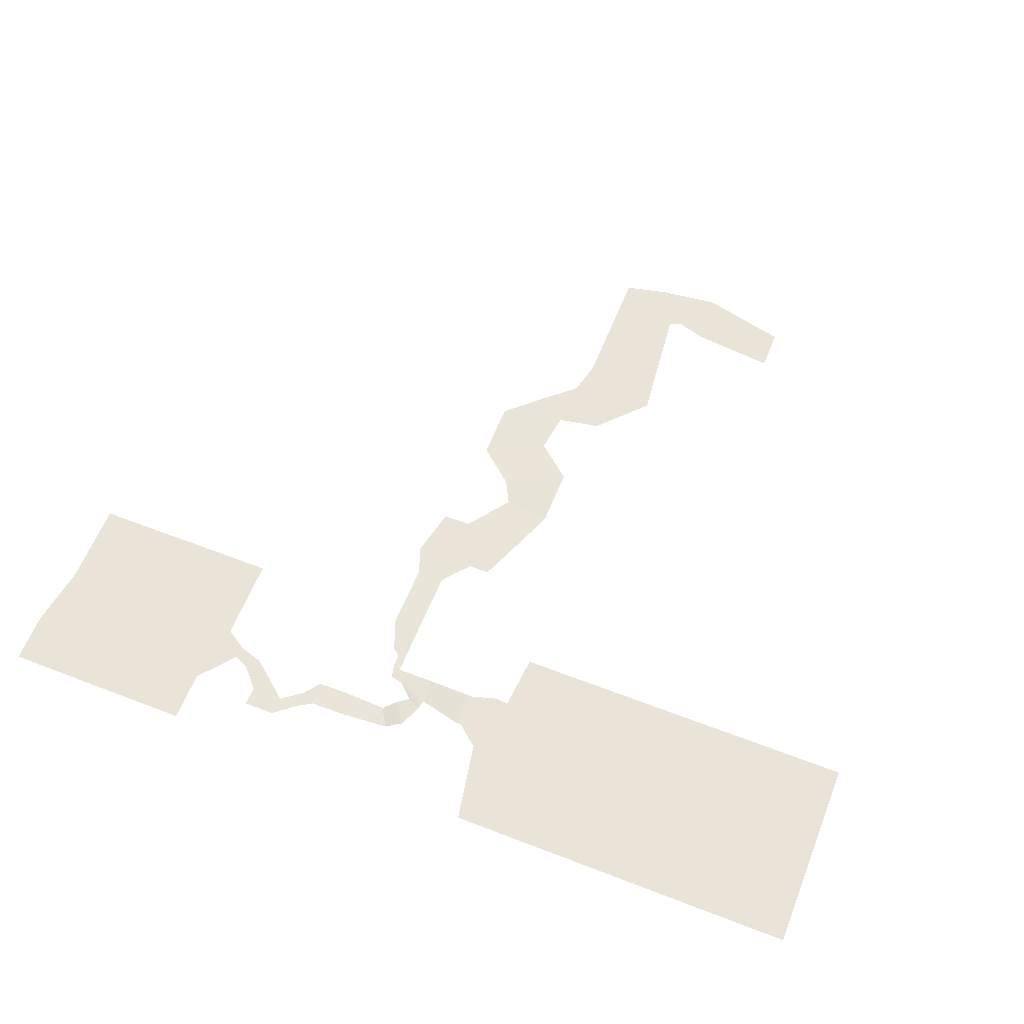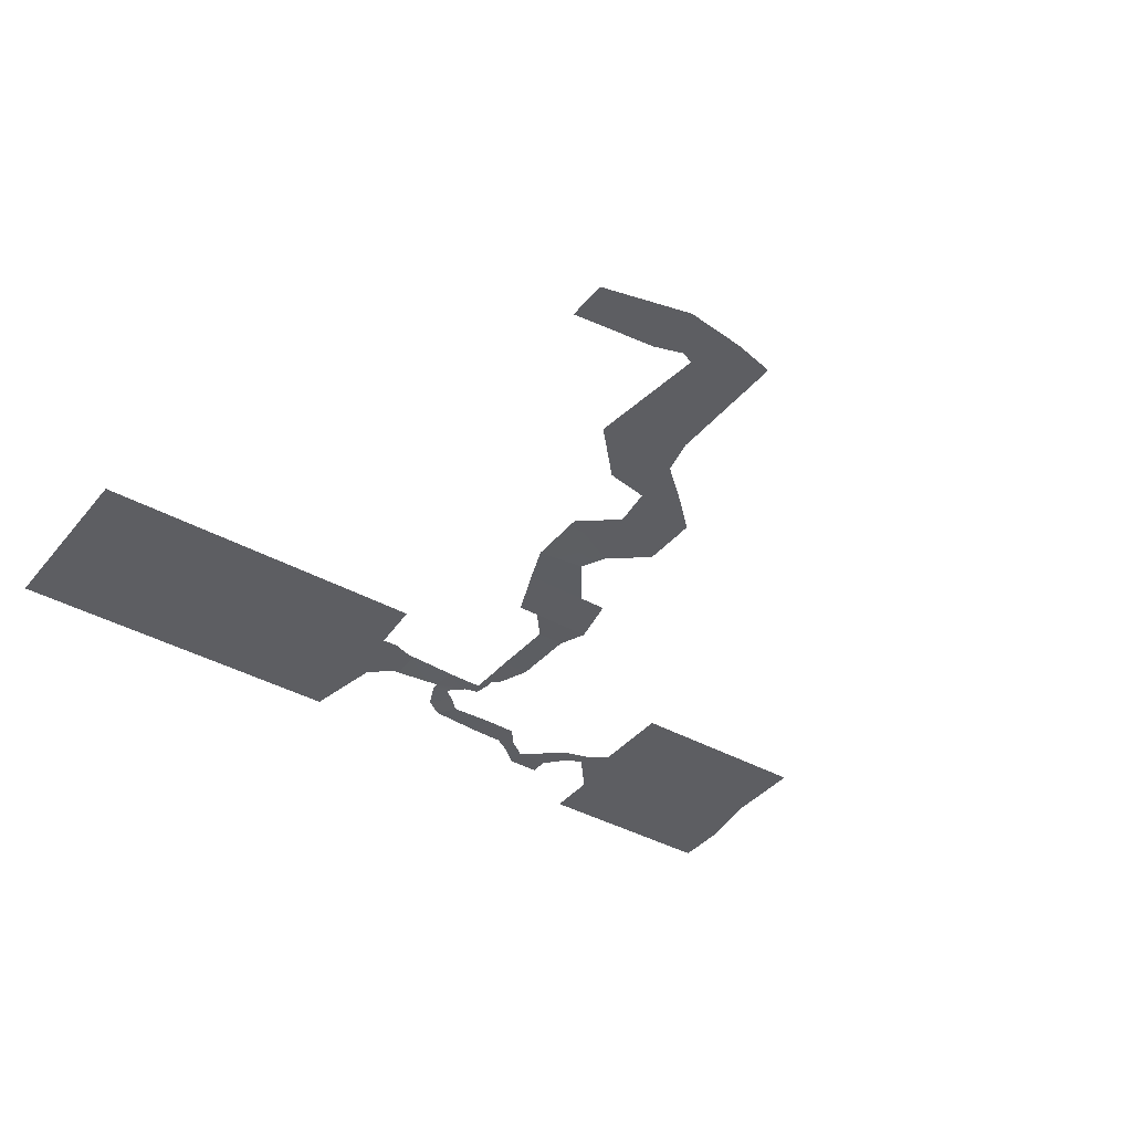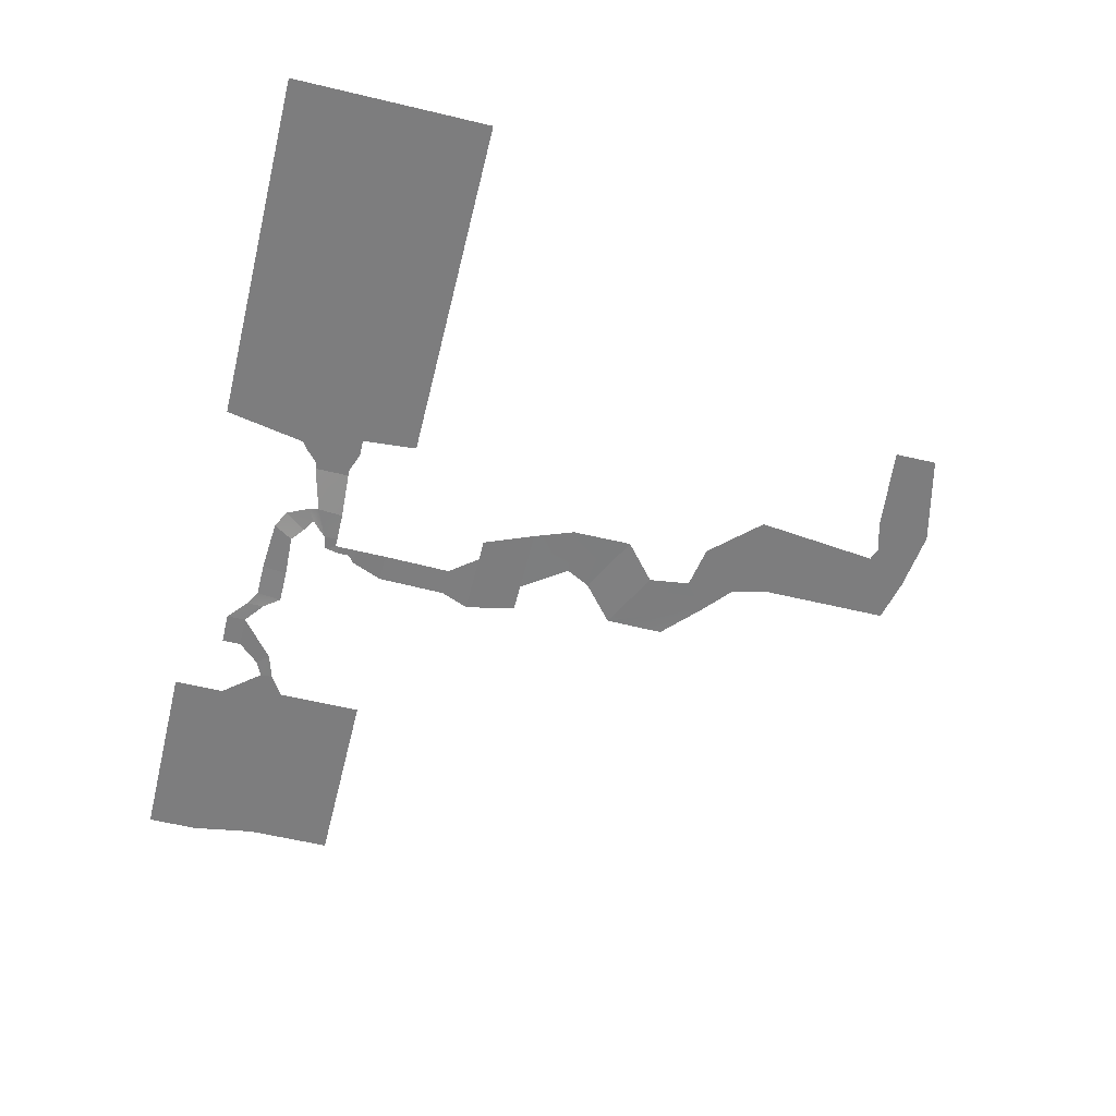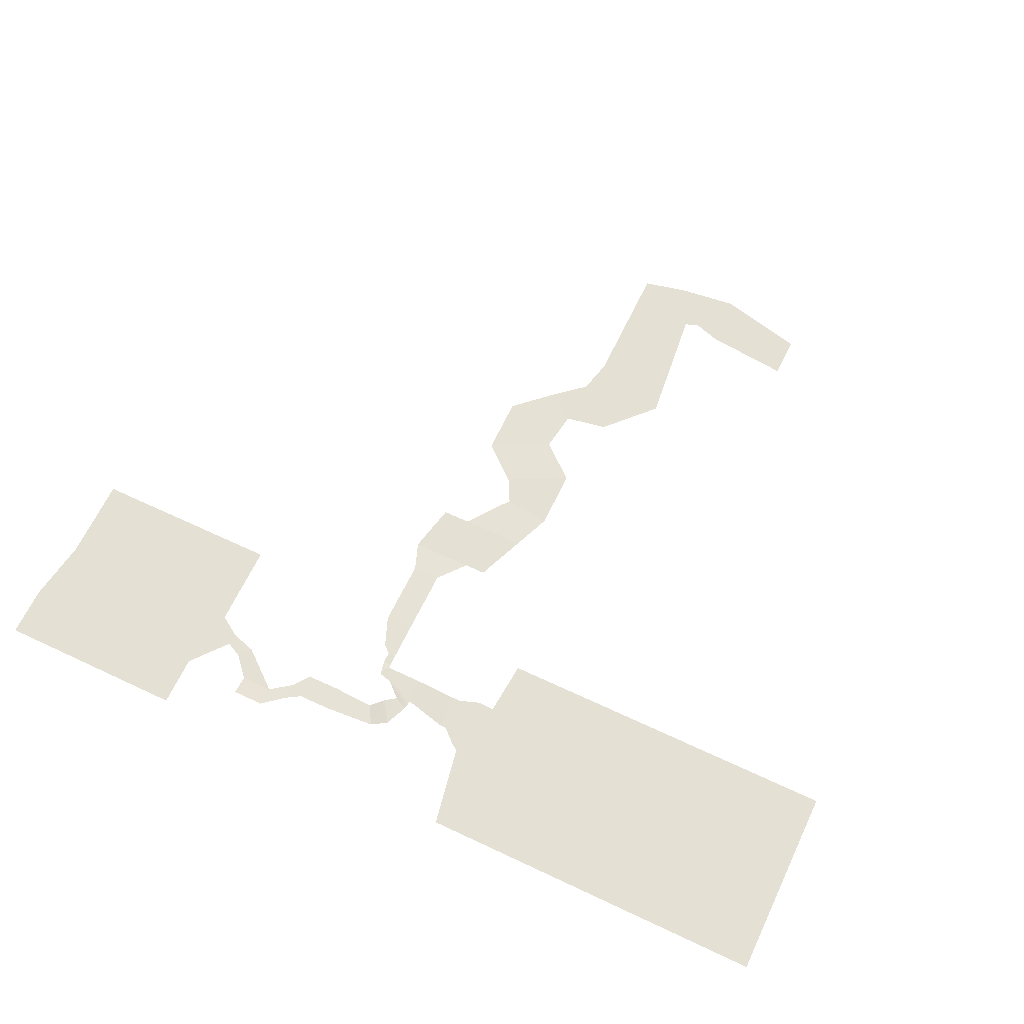
<metadata>
{"format":"obj","ext":"obj","renderer":"f3d","projection":"perspective","resolution":1024,"background":"white","views":[{"elev":60.8,"azim":-158.4,"up":"+Y"},{"elev":-39.1,"azim":-35.0,"up":"+Y"},{"elev":-59.0,"azim":-103.8,"up":"+Y"},{"elev":65.2,"azim":-154.6,"up":"+Y"}]}
</metadata>
<code>
o River
g River
v 6.262 2.03e-07 -139
v 27.65 -0.05569 -25.74
v -2.388e-05 -1.531e-07 -139
v 0 0 0
v 6.262 2.03e-07 57.85
v -8.624e-06 -1.928e-07 135
v -495.8 1.275 -139
v -495.8 1.275 0
v -495.8 1.275 135
v 28.86 -0.05875 0
v 28.86 -0.05875 58.57
v 40.42 -0.08886 -16.18
v 58.14 -0.1349 0
v 58.14 -0.1349 48.26
v 66.91 -0.1576 0
v 66.91 -0.1576 48.26
v 128.2 -7.591 16.59
v 130.9 -7.398 52.1
v 171.2 -8.865 33.28
v 171 -8.864 52.48
v 189.5 -8.912 37.68
v 182 -8.893 52.48
v 190.3 -8.914 40.2
v 182.8 -8.895 54.62
v 194 -9.415 57.99
v 182.8 -9.386 58.43
v 194 -9.415 73.93
v 182.8 -9.386 74.37
v 205 -9.772 83.14
v 182.8 -9.714 83.57
v 222.3 -10.12 126.4
v 182.8 -10.02 126.8
v 222.3 -11.99 179.2
v 182.8 -11.89 179.6
v 222.3 -13.53 222.1
v 182.8 -13.42 222.5
v 237.1 -15.36 261.5
v 151 -15.13 261.9
v 222.3 -15.32 331.5
v 182.8 -15.22 331.9
v 93 -14.98 331.9
v 121.4 -15.06 261.9
v 137.9 -16.94 394.5
v 71.64 -16.77 386.8
v 155.9 -16.47 428.4
v 71.64 -16.25 471.5
v 207.8 -18.44 472.7
v 123.6 -18.22 515.8
v 155.7 -18.65 603.7
v 115.5 -18.55 572.8
v 208.5 -18.44 528
v 208.3 -18.79 554.6
v 113.2 -18.54 640.2
v 55.7 -18.39 583.6
v 101.3 -18.51 692.1
v -8.231 -18.23 652
v 101.3 -18.51 867.5
v 10.48 -18.28 821.2
v 102 -18.51 692.1
v 102 -18.51 867.5
v 42.16 -18.36 881
v -7.312 -18.23 828.6
v -41.76 -18.14 891.1
v -45.89 -18.13 816.3
v -164.4 -17.82 861.9
v -164 -17.82 803.9
v 130.4 -7.597 3.423
v 149.1 -8.807 13.15
v 144.4 -9.412 -28.2
v 165.6 -10.63 2.15
v 166.8 -13.77 -40.42
v 183 -14.97 -13.4
v 239.5 -14.79 -45.42
v 242.6 -15.96 -10.64
v 286 -16.44 -45.42
v 289.1 -17.61 -10.64
v 307 -17 -57.94
v 306 -18.15 -33.52
v 337.1 -17.07 -82.74
v 336.1 -18.23 -56.07
v 381.8 -17.19 -82.74
v 380.8 -18.35 -56.07
v 407.3 -18.42 -26.78
v 392.9 -18.38 -9.707
v 429 -19.12 -16.3
v 427.6 -19.11 0.7677
v 471.9 -19.23 -68.59
v 457.3 -19.19 19.94
v 744.5 -19.94 -68.59
v 730 -19.9 19.94
v 730 -19.9 139
v 457.3 -19.19 139
v 471.9 -19.23 -140.3
v 744.5 -19.94 -140.3
f 3 4 2 1
f 4 6 5 2
f 7 8 4 3
f 8 9 6 4
f 11 10 2 5
f 13 12 2 10
f 14 13 10 11
f 16 15 13 14
f 18 17 15 16
f 20 19 17 18
f 22 21 19 20
f 24 23 21 22
f 26 25 23 24
f 28 27 25 26
f 30 29 27 28
f 32 31 29 30
f 34 33 31 32
f 36 35 33 34
f 38 37 35 36
f 40 39 37 38
f 42 41 40 38
f 44 43 40 41
f 46 45 43 44
f 48 47 45 46
f 50 49 47 48
f 52 51 47 49
f 54 53 49 50
f 56 55 53 54
f 58 57 55 56
f 60 59 55 57
f 62 61 57 58
f 64 63 61 62
f 66 65 63 64
f 68 67 17 19
f 70 69 67 68
f 72 71 69 70
f 74 73 71 72
f 76 75 73 74
f 78 77 75 76
f 80 79 77 78
f 82 81 79 80
f 84 83 82 80
f 86 85 83 84
f 88 87 85 86
f 90 89 87 88
f 92 91 90 88
f 94 93 87 89

</code>
